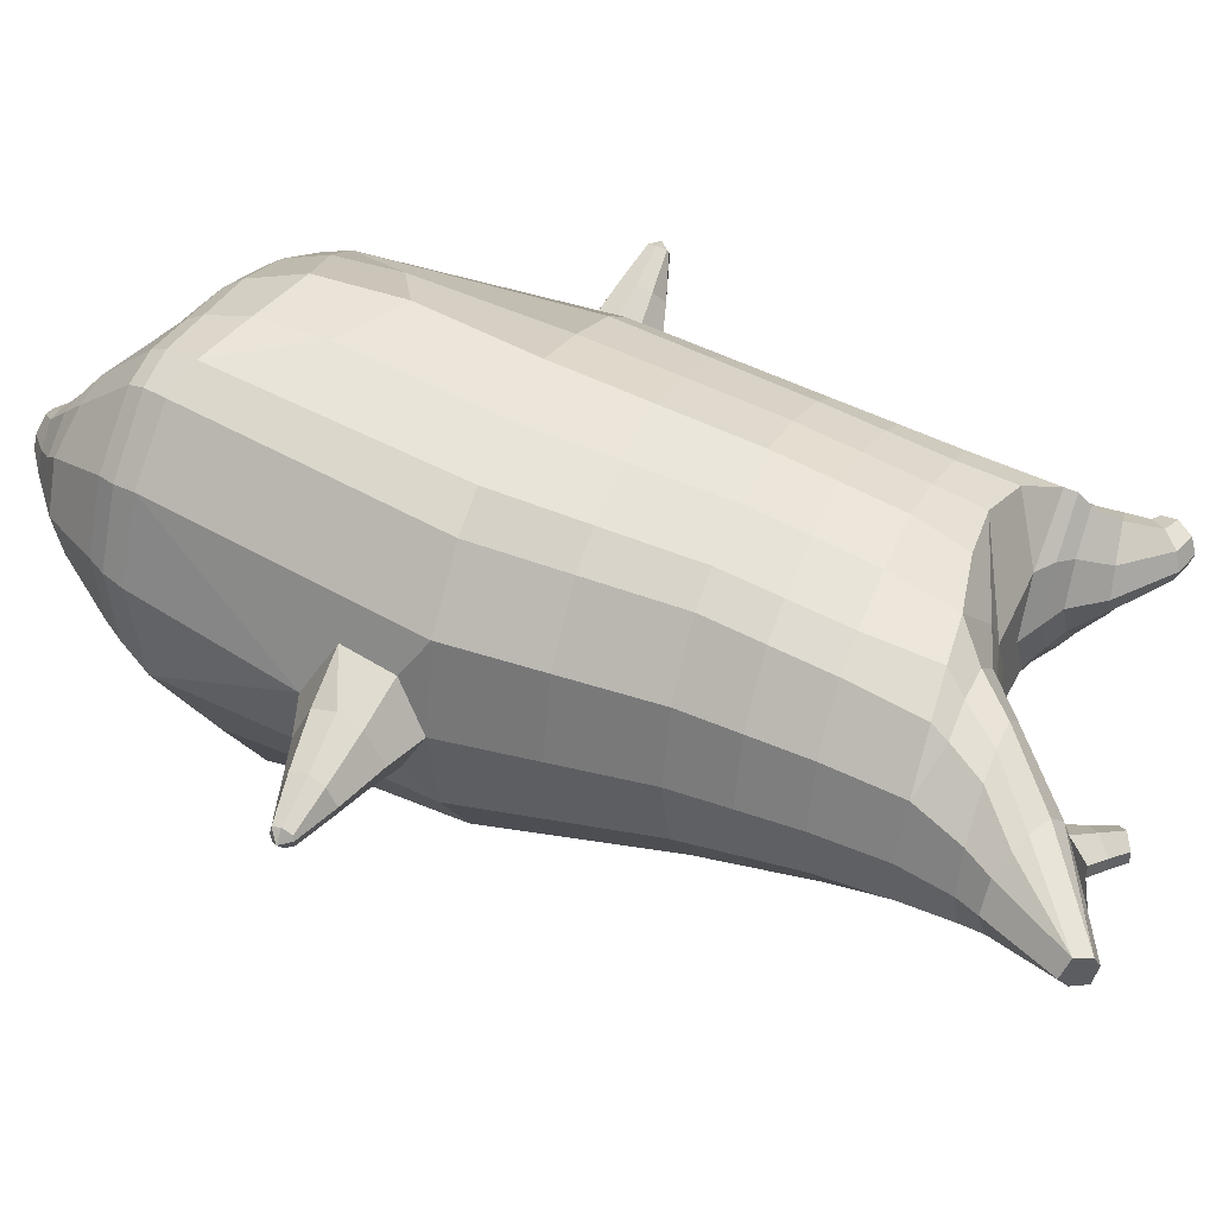
<metadata>
{"format":"obj","ext":"obj","renderer":"f3d","projection":"perspective","resolution":1024,"background":"white","views":[{"elev":41.3,"azim":113.7,"up":"+Z"}]}
</metadata>
<code>
o korok
v -0.01395 -0.7247 0.3166
v 0.02 0.8235 0.3149
v -0.2629 -0.7562 0.153
v -0.2424 0.8285 0.2679
v -0.3229 -0.7662 0.0895
v -0.3336 0.8835 0.215
v -0.3863 -0.7762 -0.01388
v -0.4219 0.8735 0.1221
v -0.3873 -0.7762 -0.1285
v -0.46 0.8635 0.02
v -0.3204 -0.7762 -0.2253
v -0.4219 0.8735 -0.08209
v -0.2086 -0.7662 -0.2788
v -0.3336 0.8835 -0.175
v -0.1386 -0.7564 -0.2993
v -0.2424 0.8285 -0.2279
v 0.03638 -0.728 -0.3186
v 0.02 0.8235 -0.2749
v 0.02 0.7091 0.3628
v -0.2252 0.7091 0.2995
v -0.3046 0.7091 0.2624
v -0.3957 0.7091 0.1512
v -0.43 0.7091 0.02
v -0.3957 0.7091 -0.1112
v -0.3046 0.7091 -0.2224
v -0.2252 0.7091 -0.2595
v 0.02 0.7091 -0.3228
v 0.02 0.4499 0.42
v -0.2252 0.4499 0.3503
v -0.2982 0.4499 0.3064
v -0.3957 0.4499 0.175
v -0.43 0.4499 0.02
v -0.3957 0.4499 -0.135
v -0.2982 0.4499 -0.2664
v -0.2252 0.4499 -0.3103
v 0.02 0.4499 -0.385
v 0.02 0.03232 0.485
v -0.2588 0.03232 0.3908
v -0.3386 0.03232 0.3352
v -0.48 0.03232 0.02
v -0.3266 0.03232 -0.3393
v -0.2464 0.03232 -0.3911
v 0.02016 0.03231 -0.4748
v -0.1763 -0.7762 0.09305
v -0.07135 -0.7712 -0.02156
v -0.09782 -0.7763 -0.1781
v -0.01499 -0.4405 0.5075
v -0.3188 -0.5215 0.3421
v -0.4001 -0.5417 0.2484
v -0.4803 -0.5667 -0.1382
v -0.2952 -0.4667 -0.4181
v -0.2372 -0.4169 -0.4676
v 0.0342 -0.3176 -0.548
v -0.0149 -0.6255 0.4228
v -0.3102 -0.6264 0.2962
v -0.3858 -0.6316 0.2057
v -0.4584 -0.6416 0.02656
v -0.4511 -0.6516 -0.1478
v -0.3762 -0.6516 -0.2878
v -0.2166 -0.6516 -0.3883
v -0.152 -0.6519 -0.4192
v 0.04149 -0.6531 -0.4457
v -0.0154 -0.578 0.4571
v -0.3178 -0.5889 0.32
v -0.3954 -0.5942 0.228
v -0.4708 -0.6042 0.04172
v -0.4689 -0.6142 -0.146
v -0.3926 -0.6142 -0.2935
v -0.2279 -0.6142 -0.4023
v -0.1645 -0.6145 -0.4369
v 0.04029 -0.6155 -0.4748
v -0.2736 -0.8562 0.00239
v -0.2982 -0.8562 -0.05081
v -0.2971 -0.8562 -0.1034
v -0.2662 -0.8562 -0.146
v -0.2144 -0.8562 -0.1735
v -0.1238 -0.8562 -0.1122
v -0.1645 -0.8562 0.00895
v -0.1273 -0.8562 -0.04627
v -0.2493 -0.8962 -0.0462
v -0.2521 -0.8962 -0.07232
v -0.2341 -0.8962 -0.09144
v -0.1981 -0.8962 -0.1007
v -0.1528 -0.8962 -0.03891
v -0.3075 -0.8076 0.04368
v -0.2144 -0.8076 -0.2384
v -0.2956 -0.8125 -0.1911
v -0.3449 -0.8125 -0.1195
v -0.1007 -0.7962 -0.1584
v -0.3478 -0.8125 -0.03609
v -0.1689 -0.7962 0.06107
v -0.09453 -0.7962 -0.03663
v -0.1961 -0.8562 0.0137
v -0.2455 -0.8562 0.01104
v -0.1461 -0.8562 -0.1353
v -0.1868 -0.8562 -0.1634
v -0.1872 -0.8962 -0.0154
v -0.2164 -0.8962 -0.01665
v -0.1928 -0.9112 -0.04195
v -0.166 -0.8962 -0.0784
v -0.2663 -0.8022 0.07752
v -0.2166 -0.7962 0.07871
v -0.1299 -0.7962 -0.2005
v -0.17 -0.8022 -0.2285
v -0.1374 -0.7409 0.2518
v -0.1162 0.8085 0.3007
v -0.1026 0.7091 0.3362
v -0.1026 0.4499 0.3926
v -0.1162 0.03232 0.4464
v -0.1645 -0.4811 0.4411
v -0.1582 -0.626 0.3765
v -0.1623 -0.5836 0.4054
v -0.04632 -0.7417 -0.3071
v -0.1162 0.8085 -0.2607
v -0.1026 0.7091 -0.2962
v -0.1026 0.4499 -0.3526
v -0.1134 0.03232 -0.437
v -0.1059 -0.3422 -0.5243
v -0.05989 -0.6524 -0.4282
v -0.06855 -0.6149 -0.452
v -0.4936 -0.2065 -0.01281
v -0.5681 -0.1735 0.06432
v -0.5667 0.007048 0.06804
v -0.6005 -0.1313 -0.01068
v -0.6055 -0.0814 -0.01991
v -0.5305 -0.0814 0.1497
v -0.5353 -0.1313 0.1393
v -0.6905 -0.1123 0.1001
v -0.6972 -0.07256 0.09052
v -0.6637 -0.1317 0.139
v -0.6635 -0.02228 0.1394
v -0.6304 -0.07256 0.1876
v -0.6371 -0.1123 0.1779
v -0.756 -0.09243 0.1815
v -0.7587 -0.07372 0.1777
v -0.7452 -0.09738 0.197
v -0.7452 -0.05161 0.197
v -0.7316 -0.07372 0.2164
v -0.7343 -0.09243 0.2125
v -0.7616 -0.07452 0.2085
v -0.5961 -0.03218 0.004975
v -0.6853 -0.04242 0.108
v -0.7522 -0.05266 0.187
v -0.454 -0.0271 0.1222
v -0.538 -0.03218 0.1301
v -0.6412 -0.04242 0.1718
v -0.7373 -0.05266 0.2083
v -0.4704 -0.1286 0.1518
v -0.1551 -0.3232 0.4526
v -0.005537 -0.2347 0.5148
v -0.4717 -0.5567 0.07652
v -0.4372 0.03227 0.2092
v -0.5043 -0.1278 -0.1282
v -0.4752 -0.02714 -0.08437
v -0.4471 0.03228 -0.1711
v -0.4211 -0.5417 -0.2928
v 0.2084 -0.7523 0.3432
v 0.2674 0.866 0.281
v 0.2736 -0.7626 0.3174
v 0.3586 0.8735 0.235
v 0.3577 -0.7736 0.2552
v 0.4493 0.876 0.1394
v 0.3951 -0.7756 0.1469
v 0.4814 0.866 0.02
v 0.3625 -0.7779 0.03347
v 0.274 -0.77 -0.07307
v 0.3586 0.8735 -0.195
v 0.2131 -0.7608 -0.1408
v 0.2674 0.866 -0.241
v 0.2652 0.7091 0.2995
v 0.3446 0.7091 0.2624
v 0.4357 0.7091 0.1512
v 0.47 0.7091 0.02
v 0.4357 0.7091 -0.1112
v 0.3446 0.7091 -0.2224
v 0.2652 0.7091 -0.2595
v 0.2652 0.4499 0.3503
v 0.3382 0.4499 0.3064
v 0.4357 0.4499 0.175
v 0.47 0.4499 0.02
v 0.4357 0.4499 -0.135
v 0.3382 0.4499 -0.2664
v 0.2652 0.4499 -0.3103
v 0.2894 0.03265 0.4045
v 0.3705 0.0326 0.3503
v 0.52 0.03232 0.02
v 0.3708 0.03205 -0.3274
v 0.2902 0.03207 -0.3828
v 0.136 -0.7733 0.2685
v 0.0703 -0.7719 0.1184
v 0.1399 -0.78 -0.02655
v 0.2564 -0.5185 0.4793
v 0.3351 -0.5381 0.4448
v 0.4964 -0.5667 0.1297
v 0.3863 -0.47 -0.2676
v 0.3183 -0.4192 -0.3909
v 0.237 -0.6229 0.4572
v 0.3109 -0.6276 0.43
v 0.4189 -0.6392 0.3033
v 0.463 -0.6516 0.1435
v 0.4372 -0.654 -0.02533
v 0.3121 -0.656 -0.1971
v 0.2515 -0.6558 -0.2921
v 0.2454 -0.5856 0.4745
v 0.3222 -0.5903 0.4428
v 0.4332 -0.6019 0.3066
v 0.4829 -0.6141 0.1379
v 0.456 -0.6164 -0.04307
v 0.3243 -0.618 -0.2246
v 0.2621 -0.6177 -0.3236
v 0.2466 -0.8506 0.2386
v 0.2865 -0.8521 0.1958
v 0.302 -0.8544 0.1455
v 0.286 -0.857 0.09546
v 0.2456 -0.8596 0.05325
v 0.1407 -0.8607 0.08134
v 0.1409 -0.8544 0.2111
v 0.1229 -0.858 0.1472
v 0.2419 -0.8917 0.1876
v 0.2527 -0.8923 0.1637
v 0.2418 -0.8942 0.14
v 0.2105 -0.8976 0.1202
v 0.1482 -0.8994 0.165
v 0.2659 -0.8033 0.2831
v 0.2665 -0.8113 -0.01901
v 0.3279 -0.8138 0.05927
v 0.352 -0.8114 0.1428
v 0.1351 -0.8002 0.0103
v 0.3282 -0.8093 0.2227
v 0.1342 -0.7931 0.2465
v 0.09273 -0.7974 0.1291
v 0.1695 -0.8532 0.2253
v 0.2172 -0.8516 0.2381
v 0.1689 -0.8608 0.06699
v 0.2162 -0.8604 0.0542
v 0.1733 -0.8958 0.1977
v 0.2014 -0.8935 0.2055
v 0.1892 -0.9114 0.1754
v 0.1731 -0.8996 0.1314
v 0.2219 -0.7982 0.2921
v 0.175 -0.7928 0.2766
v 0.1753 -0.8005 -0.02022
v 0.2218 -0.8063 -0.03154
v 0.1033 -0.7388 0.3303
v 0.1562 0.8535 0.3007
v 0.1426 0.7091 0.3362
v 0.1426 0.4499 0.3926
v 0.1562 0.03232 0.4464
v 0.1257 -0.4797 0.4961
v 0.1166 -0.6245 0.4402
v 0.1206 -0.582 0.4662
v 0.1195 -0.7449 -0.2336
v 0.1562 0.8535 -0.2607
v 0.1426 0.7091 -0.2962
v 0.1426 0.4499 -0.3526
v 0.1552 0.0322 -0.4342
v 0.1776 -0.3433 -0.4978
v 0.1456 -0.6543 -0.3787
v 0.151 -0.6163 -0.4101
v 0.5287 -0.2065 0.0428
v 0.6197 -0.1735 0.02583
v 0.6197 0.007048 0.02787
v 0.6203 -0.1313 -0.05544
v 0.6204 -0.0814 -0.06681
v 0.619 -0.0814 0.1224
v 0.619 -0.1313 0.111
v 0.7401 -0.1123 -0.01826
v 0.7402 -0.07256 -0.03011
v 0.7397 -0.1317 0.02903
v 0.7397 -0.02228 0.02903
v 0.7391 -0.07256 0.08817
v 0.7392 -0.1123 0.07632
v 0.8398 -0.09243 0.01102
v 0.8399 -0.07372 0.006281
v 0.8397 -0.09738 0.02994
v 0.8397 -0.05161 0.02994
v 0.8394 -0.07372 0.05359
v 0.8395 -0.09243 0.04885
v 0.8597 -0.07452 0.03012
v 0.6202 -0.03218 -0.0417
v 0.74 -0.04242 -0.0093
v 0.8398 -0.05266 0.01763
v 0.5008 -0.0271 0.1252
v 0.6191 -0.03218 0.0988
v 0.7393 -0.04242 0.06877
v 0.8395 -0.05266 0.04365
v 0.5153 -0.1284 0.1749
v 0.1322 -0.322 0.496
v 0.4406 -0.5545 0.3094
v 0.4818 0.03227 0.2113
v 0.536 -0.1279 -0.1136
v 0.5079 -0.02714 -0.08528
v 0.482 0.03228 -0.1714
v 0.4841 -0.5438 -0.0787
v -0.1836 0.8835 -0.09314
v -0.1186 0.8835 0.02
v -0.1836 0.8835 0.1331
v 0.07122 0.8835 0.217
v 0.006224 0.8835 0.1185
v -0.04378 0.8835 0.02
v 0.006224 0.8835 -0.07849
v 0.07122 0.8835 -0.177
v -0.4419 0.9235 0.1037
v -0.3536 0.9335 0.1731
v -0.475 0.9135 0.02
v -0.4419 0.9235 -0.06368
v -0.3536 0.9335 -0.1331
v -0.2786 0.9335 0.1066
v -0.2786 0.9335 -0.06655
v -0.2386 0.9335 0.02
v -0.4732 0.9705 0.07952
v -0.3867 0.9857 0.13
v -0.5036 0.9651 0.02
v -0.4732 0.9705 -0.03952
v -0.3867 0.9857 -0.08997
v -0.3269 0.9963 0.07498
v -0.3269 0.9963 -0.03498
v -0.295 1.002 0.02
v 0.4061 0.9835 0.1829
v 0.3477 0.9835 0.2079
v 0.4842 0.9835 0.1082
v 0.5116 0.9835 0.02
v 0.4842 0.9835 -0.06817
v 0.4061 0.9835 -0.1429
v 0.3477 0.9835 -0.1679
v 0.2791 0.9835 -0.1715
v 0.2791 0.9835 0.2115
v 0.2215 0.9835 -0.1218
v 0.2215 0.9835 0.1618
v 0.1927 0.9835 0.09091
v 0.1747 0.9835 0.02
v 0.1927 0.9835 -0.05092
v 0.4756 1.06 0.1218
v 0.4425 1.075 0.1374
v 0.5098 1.039 0.08613
v 0.5353 1.032 0.02
v 0.5098 1.039 -0.04613
v 0.4756 1.06 -0.08182
v 0.4425 1.075 -0.09743
v 0.3951 1.097 -0.09967
v 0.3951 1.097 0.1397
v 0.3625 1.113 -0.06864
v 0.3625 1.113 0.1086
v 0.5929 1.204 0.05312
v 0.6149 1.19 0.02
v 0.5929 1.204 -0.01311
v 0.5772 1.235 0.05065
v 0.5609 1.244 0.02
v 0.5772 1.235 -0.01065
v -0.3436 0.9085 -0.1636
v -0.2386 0.9085 -0.08182
v -0.2386 0.9085 0.1218
v -0.3436 0.9085 0.2036
v -0.4319 0.8985 0.1152
v -0.468 0.8885 0.02
v -0.1786 0.9085 0.02
v -0.4319 0.8985 -0.07521
v 0.1302 0.9085 0.1749
v 0.09219 0.9085 0.1042
v 0.3677 0.9085 0.2135
v 0.2072 0.9085 -0.2008
v 0.2916 0.9085 -0.2031
v 0.06844 0.9085 0.02
v 0.09219 0.9085 -0.06421
v 0.3677 0.9085 -0.1735
v 0.4493 0.876 -0.0994
v 0.1302 0.9085 -0.1349
v 0.2916 0.9085 0.2431
v 0.2072 0.9085 0.2408
v -0.5017 1.013 0.0569
v -0.4666 1.049 0.07175
v -0.5179 0.9972 0.02
v -0.5017 1.013 -0.0169
v -0.4666 1.049 -0.03175
v -0.4334 1.082 0.05564
v -0.4334 1.082 -0.01564
v -0.4213 1.094 0.02
v -0.5198 1.028 0.0569
v -0.5023 1.063 0.07175
v -0.5279 1.011 0.02
v -0.5198 1.028 -0.0169
v -0.5023 1.063 -0.03175
v -0.4857 1.096 0.05564
v -0.4857 1.096 -0.01564
v -0.4796 1.108 0.02
v 0.3461 1.12 -0.02427
v 0.2885 1.202 0.05542
v 0.2885 1.202 -0.01542
v 0.3715 1.163 0.005918
v 0.3715 1.163 0.03408
v 0.311 1.218 0.03276
v 0.311 1.218 0.007241
v 0.2589 1.182 0.008707
v 0.2589 1.182 0.03129
v 0.4549 1.19 0.02
v 0.2969 1.09 0.03219
v 0.2969 1.09 0.007808
v 0.3461 1.12 0.06425
v 0.317 1.162 -0.01985
v 0.341 1.19 0.03351
v 0.341 1.19 0.006485
v 0.3169 1.162 0.05984
v 0.2782 1.137 0.008161
v 0.2782 1.137 0.03184
v 0.02 0.2411 0.4525
v -0.2418 0.2411 0.3707
v -0.3182 0.2411 0.321
v -0.4551 0.2411 0.01948
v -0.3128 0.2411 -0.3027
v -0.2361 0.2411 -0.3506
v 0.02007 0.2411 -0.4299
v -0.1094 0.2411 0.4195
v -0.1081 0.2411 -0.3948
v -0.4168 0.2411 0.1918
v -0.4213 0.2411 -0.1534
v 0.2773 0.2413 0.3773
v 0.3544 0.2413 0.3282
v 0.495 0.2411 0.01999
v 0.3545 0.241 -0.297
v 0.2777 0.241 -0.3467
v 0.1494 0.2411 0.4195
v 0.1489 0.2411 -0.3934
v 0.4588 0.2411 0.1931
v 0.4589 0.2411 -0.1532
v 0.02 0.5795 0.3914
v -0.2252 0.5795 0.3249
v -0.3014 0.5795 0.2844
v -0.3957 0.5795 0.1631
v -0.43 0.5795 0.02
v -0.3957 0.5795 -0.1231
v -0.3014 0.5795 -0.2444
v -0.2252 0.5795 -0.2849
v 0.02 0.5795 -0.3539
v -0.1026 0.5795 0.3644
v -0.1026 0.5795 -0.3244
v 0.2652 0.5795 0.3249
v 0.3414 0.5795 0.2844
v 0.4357 0.5795 0.1631
v 0.47 0.5795 0.02
v 0.4357 0.5795 -0.1231
v 0.3414 0.5795 -0.2444
v 0.2652 0.5795 -0.2849
v 0.1426 0.5795 0.3644
v 0.1426 0.5795 -0.3244
f 107 106 4 20
f 20 4 6 21
f 21 6 8 22
f 22 8 10 23
f 23 10 12 24
f 24 12 14 25
f 25 14 16 26
f 115 114 18 27
f 435 115 27 433
f 431 25 26 432
f 430 24 25 431
f 429 23 24 430
f 428 22 23 429
f 427 21 22 428
f 426 20 21 427
f 434 107 20 426
f 412 108 29 406
f 406 29 30 407
f 407 30 31 414
f 414 31 32 408
f 408 32 33 415
f 415 33 34 409
f 409 34 35 410
f 413 116 36 411
f 118 117 43 53
f 51 41 42 52
f 156 155 41 51
f 40 144 152
f 48 38 39 49
f 110 149 48
f 76 96 83
f 112 110 48 64
f 64 48 49 65
f 65 49 151 66
f 66 151 50 67
f 67 50 156 68
f 68 156 51 69
f 69 51 52 70
f 120 118 53 71
f 113 119 62 17
f 13 60 61 15
f 11 59 60 13
f 9 58 59 11
f 7 57 58 9
f 5 56 57 7
f 3 55 56 5
f 105 111 55 3
f 119 120 71 62
f 60 69 70 61
f 59 68 69 60
f 58 67 68 59
f 57 66 67 58
f 56 65 66 57
f 55 64 65 56
f 111 112 64 55
f 72 73 80 98
f 95 77 100
f 88 87 75 74
f 85 90 73 72
f 78 93 97
f 92 91 78 79
f 87 86 76 75
f 89 92 79 77
f 90 88 74 73
f 100 84 99
f 94 72 98
f 73 74 81 80
f 103 89 77 95
f 74 75 82 81
f 101 85 72 94
f 75 76 83 82
f 79 78 97 84
f 86 104 96 76
f 77 79 84 100
f 91 102 93 78
f 3 5 85 101
f 98 80 99
f 80 81 99
f 81 82 99
f 82 83 99
f 84 97 99
f 17 1 105 3 44 45 46 15 113
f 7 9 88 90
f 46 45 92 89
f 11 13 86 87
f 45 44 91 92
f 13 15 104 86
f 5 7 90 85
f 9 11 87 88
f 15 46 89 103
f 44 3 102 91
f 97 98 99
f 83 100 99
f 101 102 3
f 103 104 15
f 103 95 96 104
f 83 96 95 100
f 94 98 97 93
f 93 102 101 94
f 54 63 112 111
f 1 54 111 105
f 63 47 110 112
f 47 150 149 110
f 405 28 108 412
f 425 19 107 434
f 19 2 106 107
f 61 70 120 119
f 15 61 119 113
f 70 52 118 120
f 52 42 117 118
f 410 35 116 413
f 432 26 115 435
f 26 16 114 115
f 154 153 125 141
f 121 148 127 122
f 144 40 123 145
f 124 125 153
f 126 127 148
f 122 127 133 130
f 146 131 137 147
f 141 125 129 142
f 125 124 128 129
f 145 123 131 146
f 127 126 132 133
f 124 122 130 128
f 137 143 135 140
f 133 132 138 139
f 128 130 136 134
f 130 133 139 136
f 142 129 135 143
f 129 128 134 135
f 135 134 140
f 138 147 137 140
f 139 138 140
f 134 136 140
f 136 139 140
f 131 142 143 137
f 123 141 142 131
f 40 154 141 123
f 126 145 146 132
f 132 146 147 138
f 151 121 50
f 40 155 154
f 153 121 122 124
f 148 144 145 126
f 48 149 109 38
f 149 150 37 109
f 151 152 144 148 121
f 49 39 152 151
f 121 153 154 155 156
f 50 121 156
f 246 170 158 245
f 170 171 160 158
f 171 172 162 160
f 172 173 164 162
f 173 174 366 164
f 174 175 167 366
f 175 176 169 167
f 254 27 18 253
f 444 433 27 254
f 441 442 176 175
f 440 441 175 174
f 439 440 174 173
f 438 439 173 172
f 437 438 172 171
f 436 437 171 170
f 443 436 170 246
f 421 416 177 247
f 416 417 178 177
f 417 423 179 178
f 423 418 180 179
f 418 424 181 180
f 424 419 182 181
f 419 420 183 182
f 422 411 36 255
f 257 53 43 256
f 195 196 188 187
f 294 195 187 293
f 186 290 283
f 192 193 185 184
f 249 192 288
f 215 222 235
f 251 204 192 249
f 204 205 193 192
f 205 206 289 193
f 206 207 194 289
f 207 208 294 194
f 208 209 195 294
f 209 210 196 195
f 259 71 53 257
f 252 17 62 258
f 166 168 203 202
f 165 166 202 201
f 163 165 201 200
f 161 163 200 199
f 159 161 199 198
f 157 159 198 197
f 244 157 197 250
f 258 62 71 259
f 202 203 210 209
f 201 202 209 208
f 200 201 208 207
f 199 200 207 206
f 198 199 206 205
f 197 198 205 204
f 250 197 204 251
f 211 237 219 212
f 234 239 216
f 227 213 214 226
f 224 211 212 229
f 217 236 232
f 231 218 217 230
f 226 214 215 225
f 228 216 218 231
f 229 212 213 227
f 239 238 223
f 233 237 211
f 212 219 220 213
f 242 234 216 228
f 213 220 221 214
f 240 233 211 224
f 214 221 222 215
f 218 223 236 217
f 225 215 235 243
f 216 239 223 218
f 230 217 232 241
f 157 240 224 159
f 237 238 219
f 219 238 220
f 220 238 221
f 221 238 222
f 223 238 236
f 17 252 168 191 190 189 157 244 1
f 161 229 227 163
f 191 228 231 190
f 165 226 225 166
f 190 231 230 189
f 166 225 243 168
f 159 224 229 161
f 163 227 226 165
f 168 242 228 191
f 189 230 241 157
f 236 238 237
f 222 238 239
f 240 157 241
f 242 168 243
f 242 243 235 234
f 222 239 234 235
f 233 232 236 237
f 232 233 240 241
f 54 250 251 63
f 1 244 250 54
f 63 251 249 47
f 47 249 288 150
f 405 421 247 28
f 425 443 246 19
f 19 246 245 2
f 203 258 259 210
f 168 252 258 203
f 210 259 257 196
f 196 257 256 188
f 420 422 255 183
f 442 444 254 176
f 176 254 253 169
f 292 280 264 291
f 260 261 266 287
f 283 284 262 186
f 263 291 264
f 265 287 266
f 261 269 272 266
f 285 286 276 270
f 280 281 268 264
f 264 268 267 263
f 284 285 270 262
f 266 272 271 265
f 263 267 269 261
f 276 279 274 282
f 272 278 277 271
f 267 273 275 269
f 269 275 278 272
f 281 282 274 268
f 268 274 273 267
f 274 279 273
f 277 279 276 286
f 278 279 277
f 273 279 275
f 275 279 278
f 270 276 282 281
f 262 270 281 280
f 186 262 280 292
f 265 271 285 284
f 271 277 286 285
f 289 194 260
f 186 292 293
f 291 263 261 260
f 287 265 284 283
f 192 184 248 288
f 288 248 37 150
f 289 260 287 283 290
f 193 289 290 185
f 260 294 293 292 291
f 194 294 260
f 302 18 114
f 351 350 307 309
f 359 358 329 330
f 308 310 318 316
f 353 352 308 304
f 355 354 303 305
f 356 351 309 310
f 357 355 305 306
f 354 353 304 303
f 352 356 310 308
f 350 357 306 307
f 314 313 372 373
f 309 307 315 317
f 307 306 314 315
f 305 303 311 313
f 310 309 317 318
f 304 308 316 312
f 306 305 313 314
f 303 304 312 311
f 328 332 386 342
f 360 162 321 319
f 362 361 326 325
f 363 359 330 331
f 364 363 331 332
f 366 365 324 323
f 361 367 328 326
f 367 364 332 328
f 369 368 320 327
f 162 164 322 321
f 368 360 319 320
f 365 362 325 324
f 358 369 327 329
f 164 366 323 322
f 398 343 347
f 325 326 340 339
f 327 320 334 341
f 320 319 333 334
f 326 328 342 340
f 319 321 335 333
f 329 327 341 343
f 321 322 336 335
f 330 329 343 398
f 322 323 337 336
f 323 324 338 337
f 391 392 388 393 394 387
f 324 325 339 338
f 336 337 346 345
f 404 402 387 394
f 337 338 346
f 338 339 346
f 342 386 349
f 339 340 349 346
f 341 334 344 347
f 334 333 344
f 340 342 349
f 333 335 344
f 343 341 347
f 335 336 345 344
f 14 12 357 350
f 297 296 356 352
f 8 6 353 354
f 12 10 355 357
f 296 295 351 356
f 10 8 354 355
f 6 297 352 353
f 295 14 350 351
f 298 245 369 358
f 167 169 362 365
f 158 160 360 368
f 245 158 368 369
f 302 301 364 367
f 253 302 367 361
f 366 167 365
f 301 300 363 364
f 300 299 359 363
f 169 253 361 362
f 160 162 360
f 299 298 358 359
f 376 374 382 384
f 311 312 371 370
f 316 318 377 375
f 317 315 374 376
f 315 314 373 374
f 313 311 370 372
f 318 317 376 377
f 312 316 375 371
f 374 373 381 382
f 372 370 378 380
f 377 376 384 385
f 371 375 383 379
f 373 372 380 381
f 370 371 379 378
f 375 377 385 383
f 379 383 385 384 382 381 380 378
f 401 399 388 392
f 400 390 389 401
f 402 400 391 387
f 403 397 396 404
f 399 403 393 388
f 386 395 348 349
f 398 347 348 395
f 332 331 386
f 389 390 398 395 386
f 396 397 386 331 398
f 331 330 398
f 386 397 403 399
f 393 403 404 394
f 398 390 400 402
f 391 400 401 392
f 389 386 399 401
f 396 398 402 404
f 2 245 298
f 2 298 106
f 298 299 106
f 4 106 297
f 297 6 4
f 296 297 299
f 296 299 300
f 106 299 297
f 296 300 301
f 16 14 295
f 295 296 301
f 302 253 18
f 295 301 114
f 301 302 114
f 114 16 295
f 344 345 346 349 348 347
f 188 256 422 420
f 37 248 421 405
f 256 43 411 422
f 187 188 420 419
f 293 187 419 424
f 186 293 424 418
f 290 186 418 423
f 185 290 423 417
f 184 185 417 416
f 248 184 416 421
f 42 410 413 117
f 37 405 412 109
f 117 413 411 43
f 41 409 410 42
f 155 415 409 41
f 40 408 415 155
f 152 414 408 40
f 39 407 414 152
f 38 406 407 39
f 109 412 406 38
f 183 255 444 442
f 28 247 443 425
f 247 177 436 443
f 177 178 437 436
f 178 179 438 437
f 179 180 439 438
f 180 181 440 439
f 181 182 441 440
f 182 183 442 441
f 255 36 433 444
f 35 432 435 116
f 28 425 434 108
f 108 434 426 29
f 29 426 427 30
f 30 427 428 31
f 31 428 429 32
f 32 429 430 33
f 33 430 431 34
f 34 431 432 35
f 116 435 433 36

</code>
